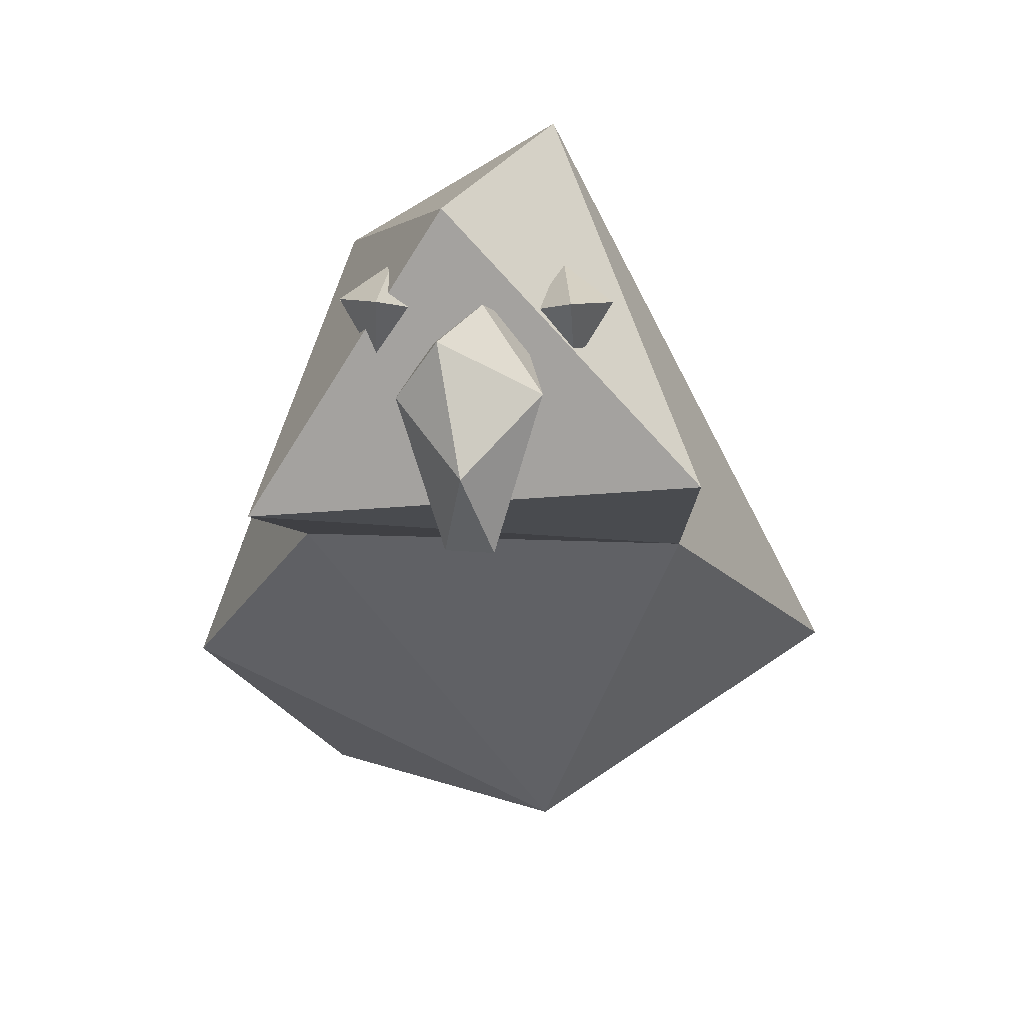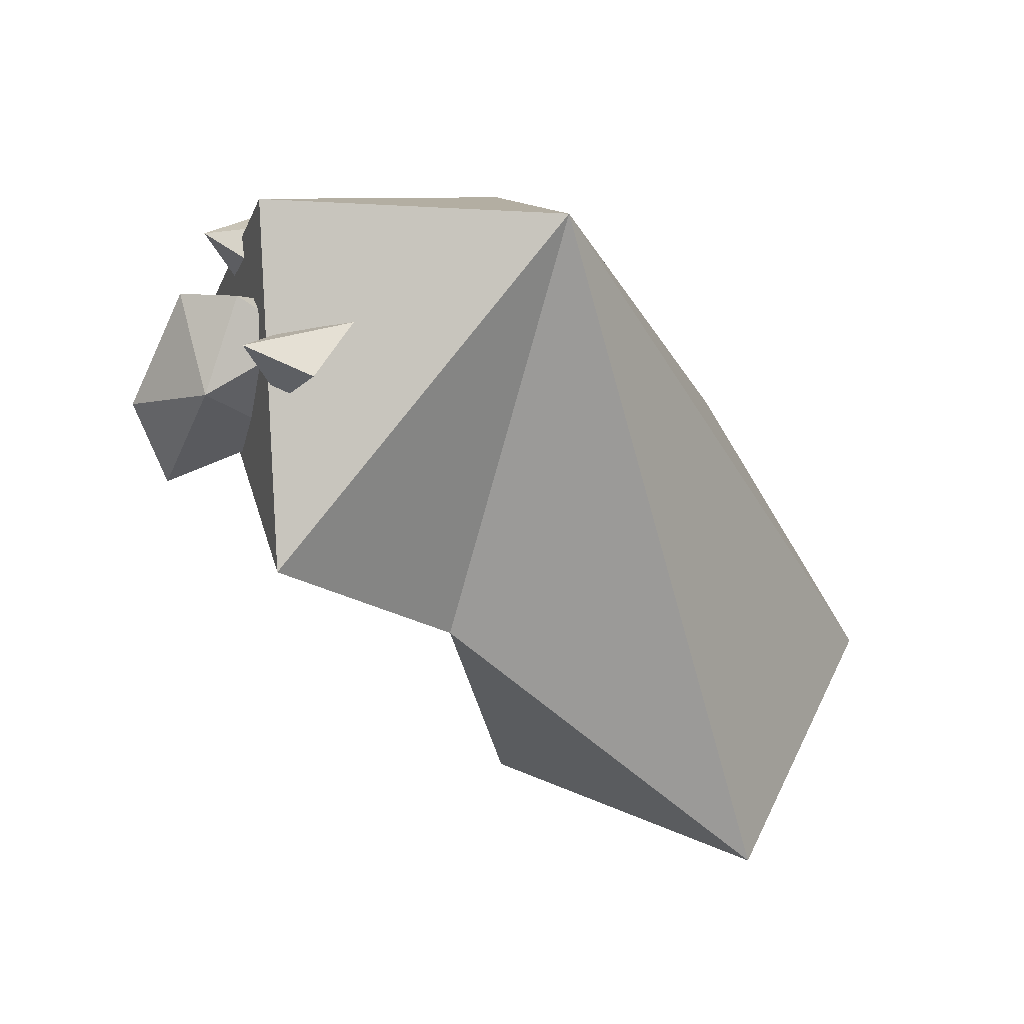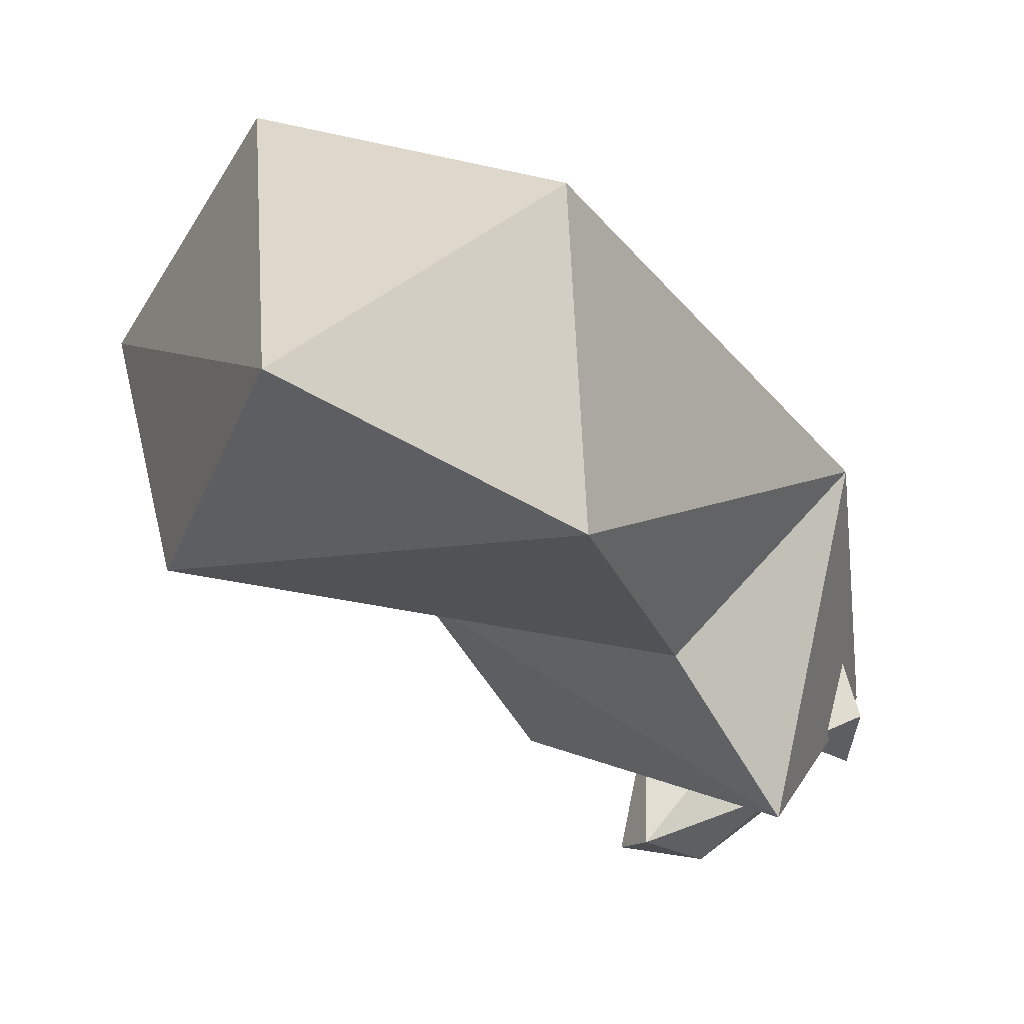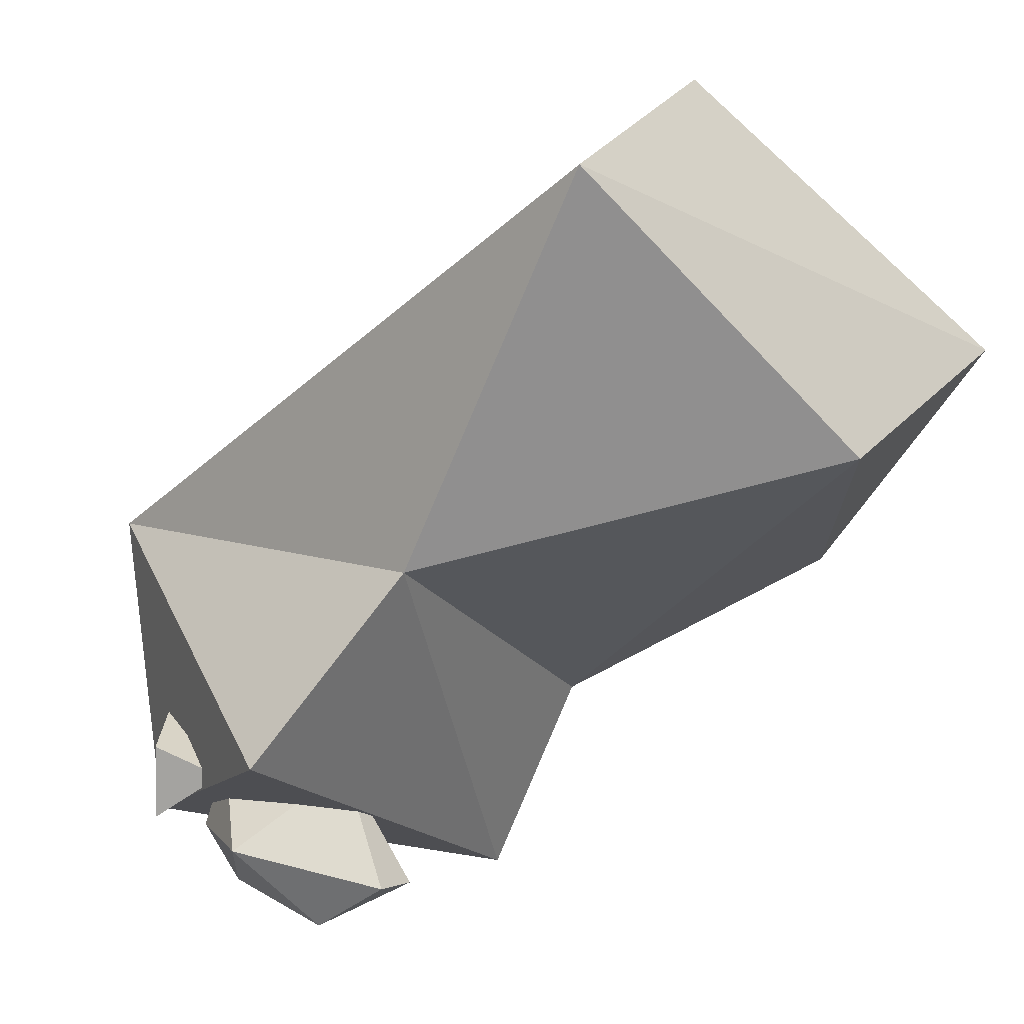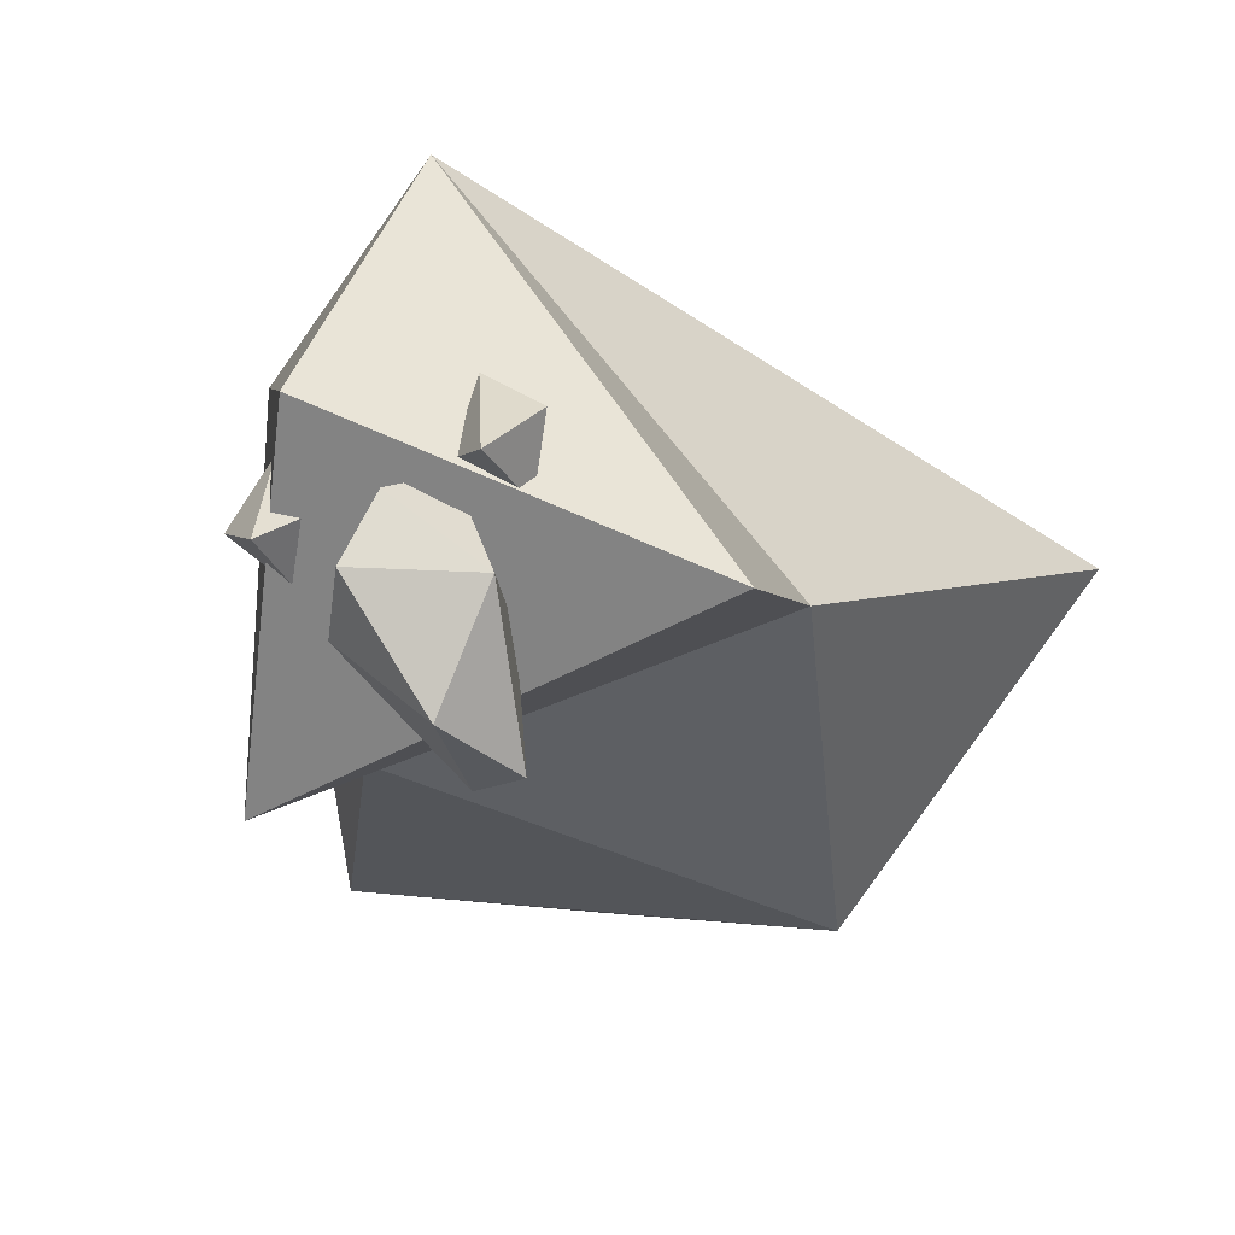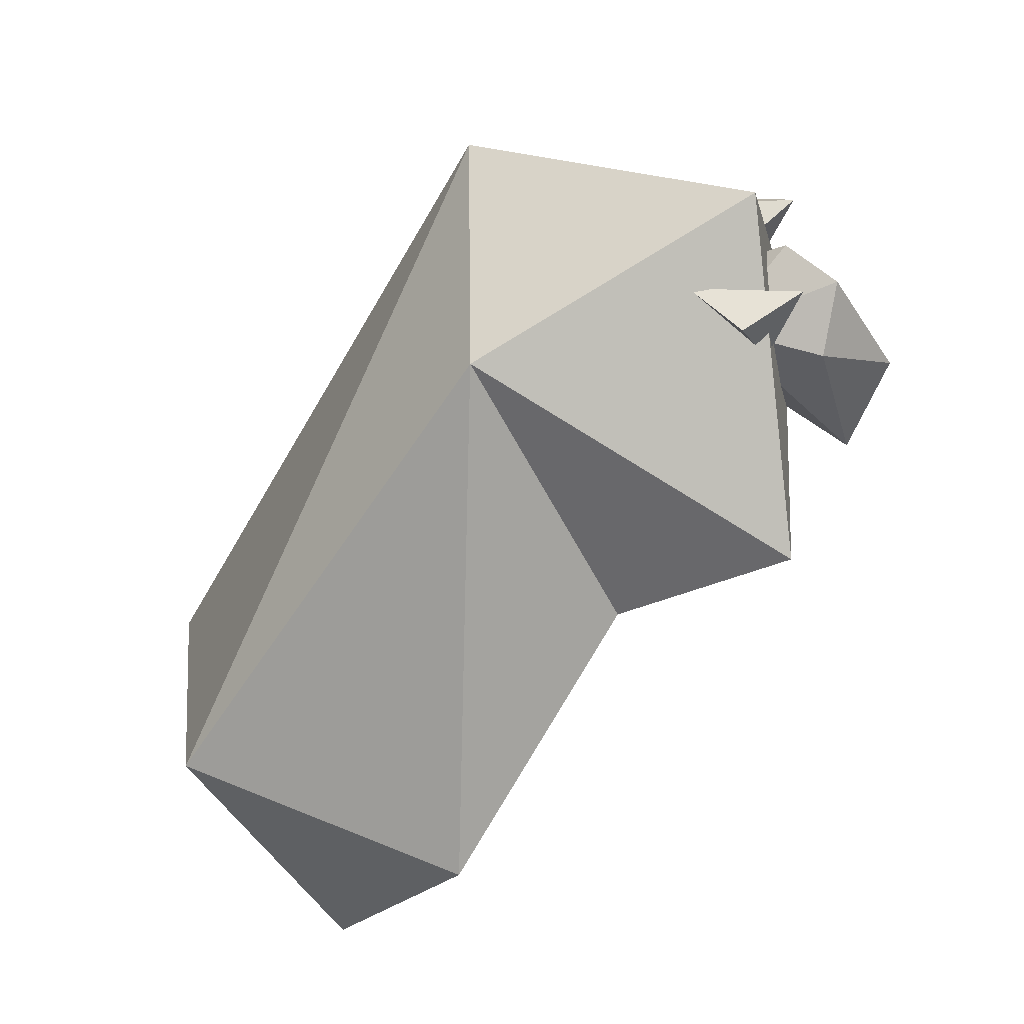
<metadata>
{"format":"obj","ext":"obj","renderer":"f3d","projection":"perspective","resolution":1024,"background":"white","views":[{"elev":26.8,"azim":1.8,"up":"+Z"},{"elev":44.2,"azim":73.2,"up":"+Z"},{"elev":8.2,"azim":-128.4,"up":"+Y"},{"elev":-21.7,"azim":115.4,"up":"+Y"},{"elev":-53.8,"azim":24.9,"up":"+Y"},{"elev":36.5,"azim":-87.5,"up":"+Z"}]}
</metadata>
<code>
o Body
v -0.9623 -0.5297 0.6809
v -1.15 -1.402 1.224
v -1.232 1.811 -0.2515
v -1.725 0.2835 -0.5271
v -0.9935 1.033 -1.748
v 0.5862 2.108 -0.7312
v -0.7313 0.2532 2.092
v 1.071 -0.5481 0.6608
v -0.1636 -1.161 2.793
v 0.3565 0.3156 2.754
v 1.129 -1.454 1.45
v 2.006 0.9019 -0.7024
v 0.3456 -0.05211 -1.435
f 4 3 5
f 4 7 3
f 9 11 10
f 11 8 10
f 4 13 1
f 1 8 2
f 7 2 9
f 1 13 8
f 10 7 9
f 5 13 4
f 3 6 5
f 7 4 1
f 1 2 7
f 7 10 3
f 12 8 13
f 11 2 8
f 2 11 9
f 12 13 5
f 6 12 5
f 3 10 6
f 10 8 12
f 6 10 12
o Beak
v -0.3733 -1.554 1.96
v 0.1517 -1.185 1.469
v -0.1659 -1.615 2.283
v 0.3422 -1.612 2.016
v -0.04241 -1.948 1.713
v 0.1145 -1.838 1.267
v -0.227 -1.009 2.019
v 0.04321 -1.352 2.372
v -0.1299 -1.752 1.233
v 0.2151 -1.06 2.152
f 15 22 20
f 17 16 18
f 18 16 14
f 21 17 23
f 16 20 14
f 21 16 17
f 20 16 21
f 22 15 19
f 19 15 17
f 17 18 19
f 19 18 22
f 14 22 18
f 17 15 23
f 14 20 22
f 23 20 21
f 15 20 23
o Eyes
v 0.4331 -0.8383 2.384
v 0.275 -1.178 2.275
v 0.4711 -1.414 2.404
v 0.678 -1.109 2.294
v 0.4904 -1.251 2.017
v -0.4331 -0.8383 2.384
v -0.275 -1.178 2.275
v -0.4711 -1.414 2.404
v -0.678 -1.109 2.294
v -0.4904 -1.251 2.017
f 28 27 26
f 24 26 27
f 32 29 33
f 33 29 30
f 31 29 32
f 29 31 30
f 27 28 24
f 26 25 28
f 28 25 24
f 24 25 26
f 33 31 32
f 33 30 31

</code>
